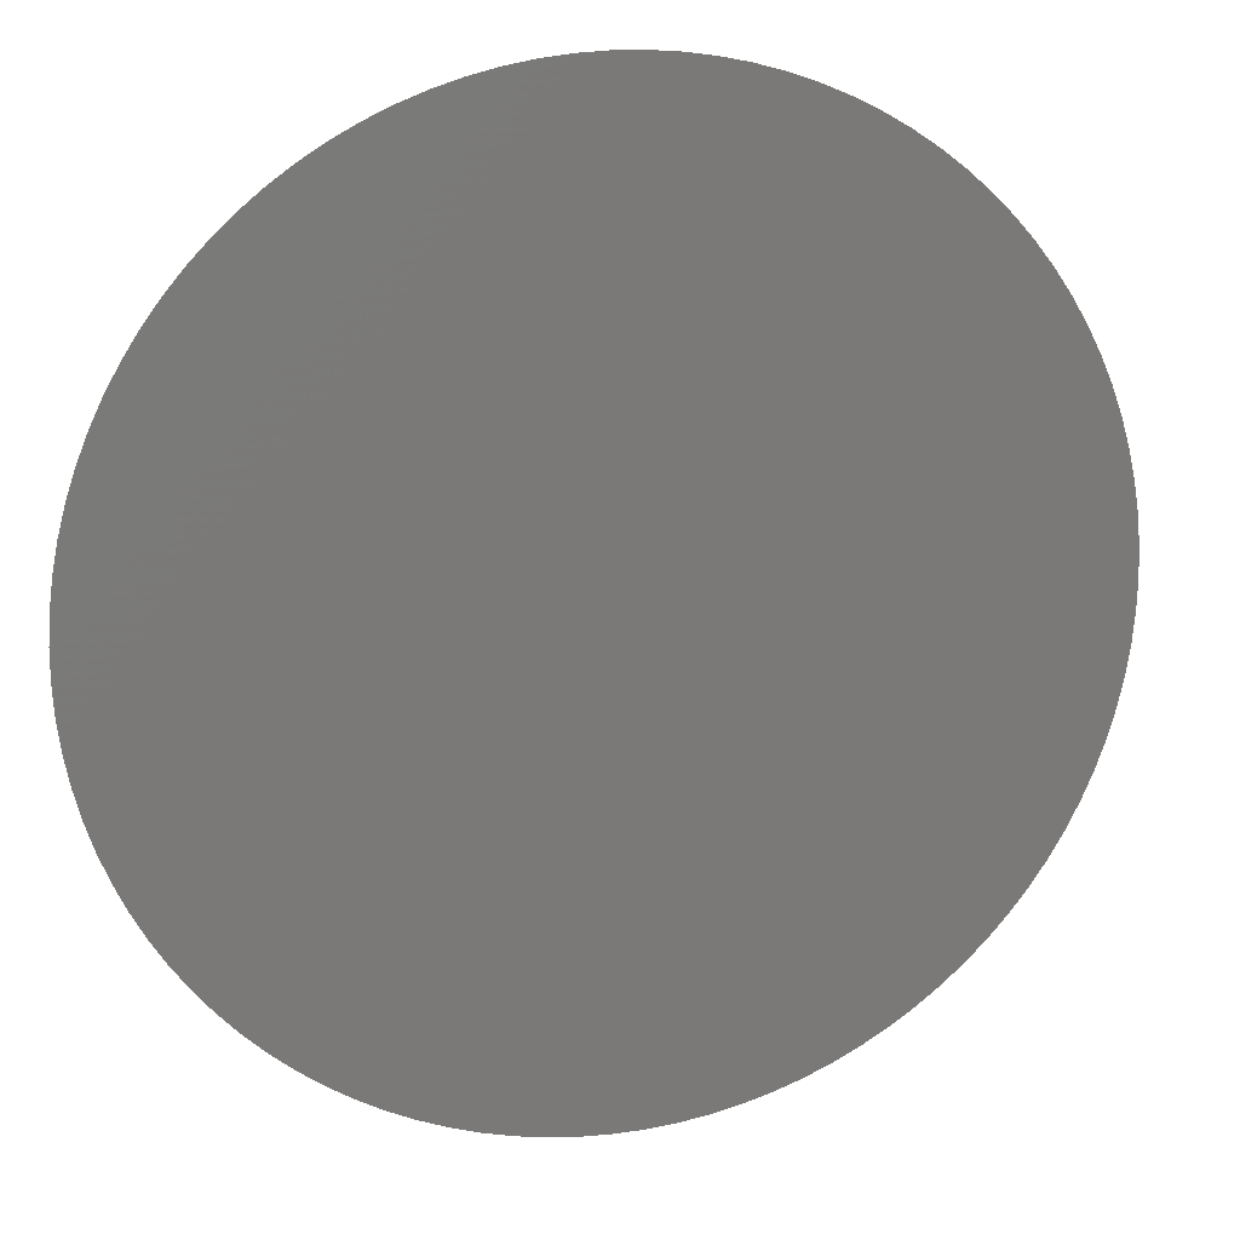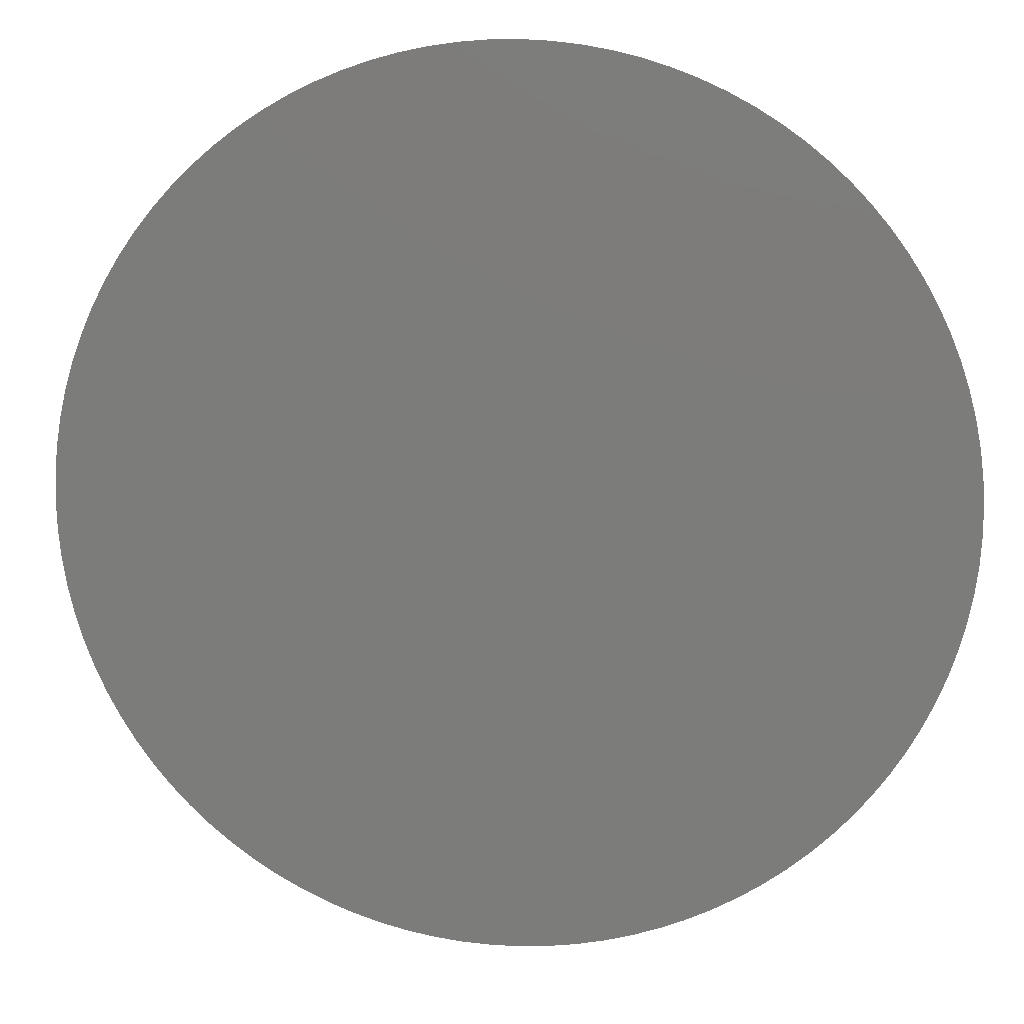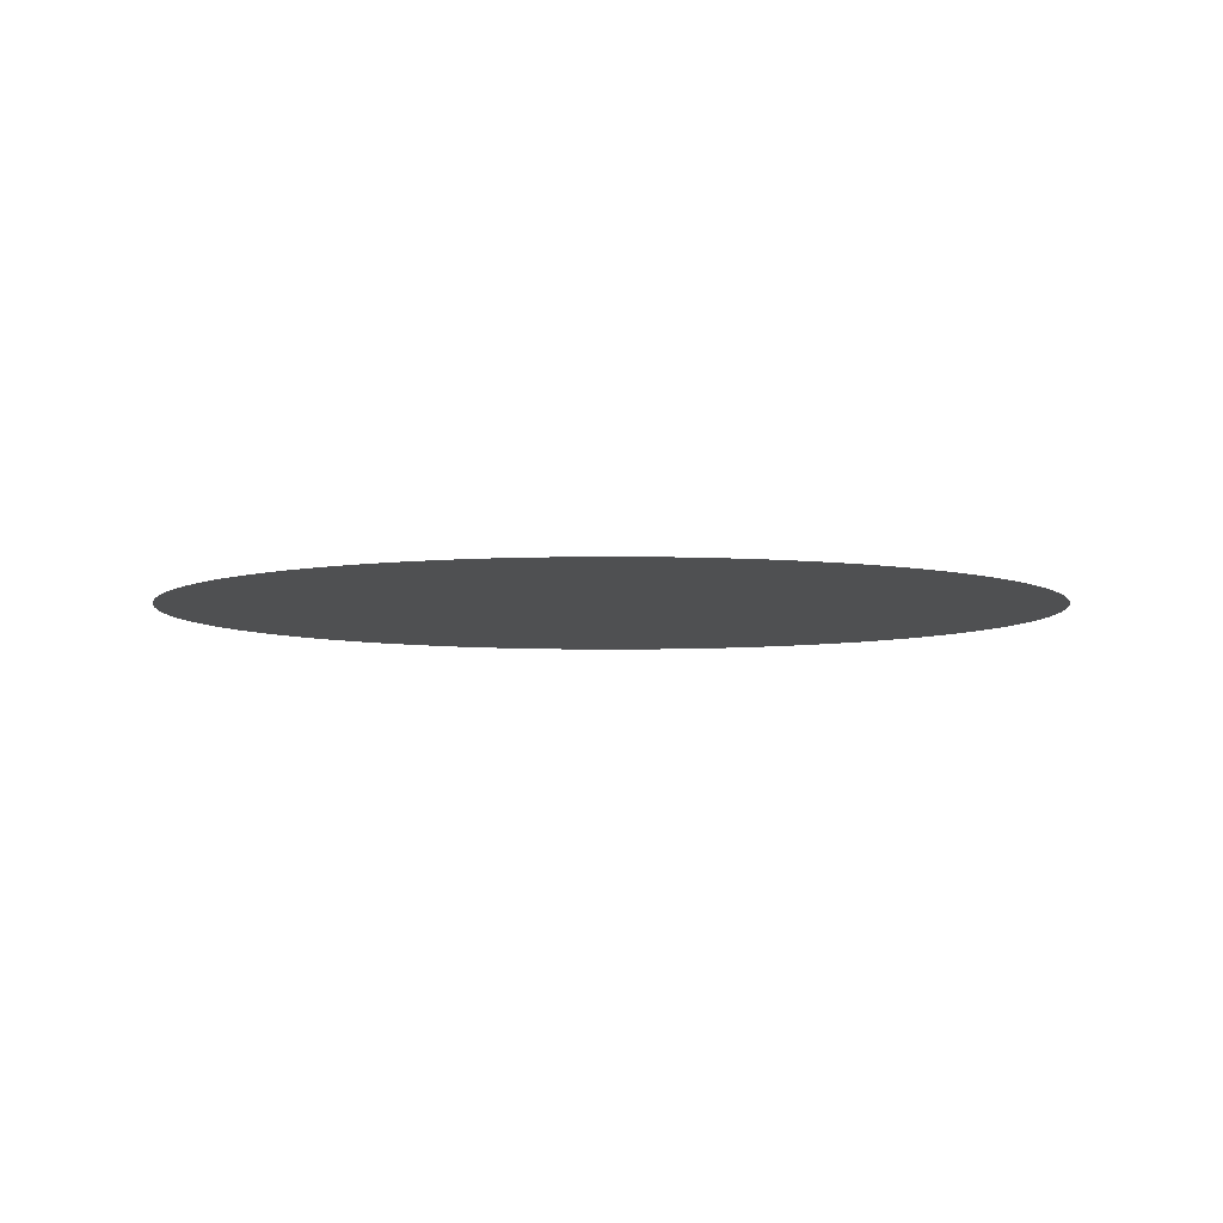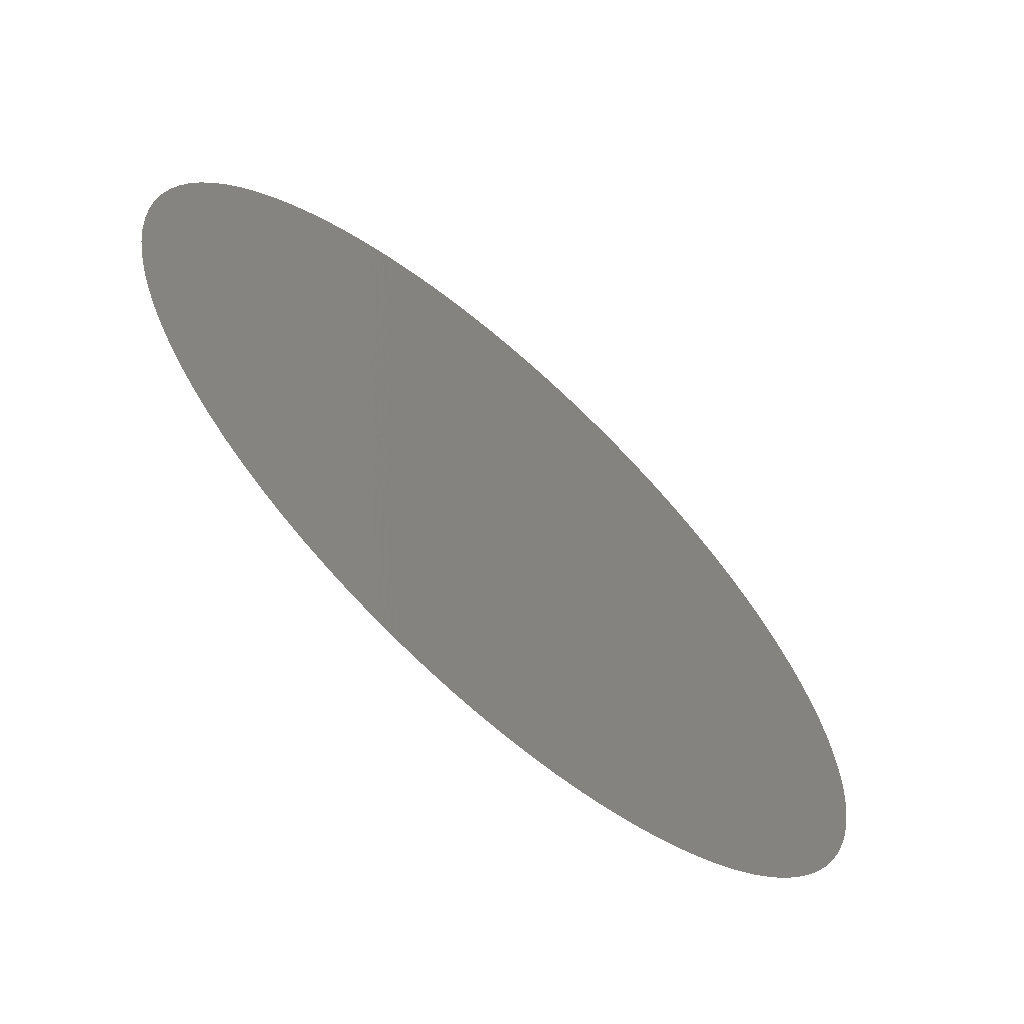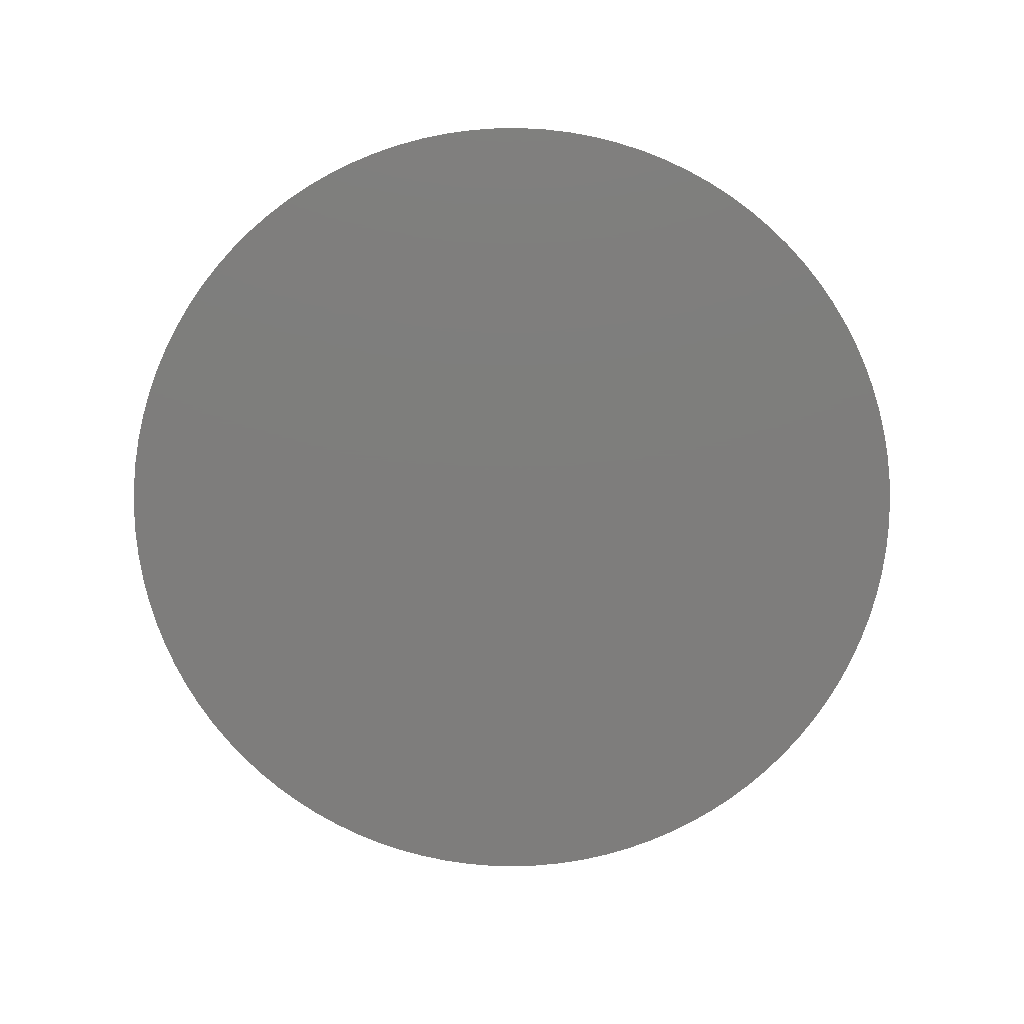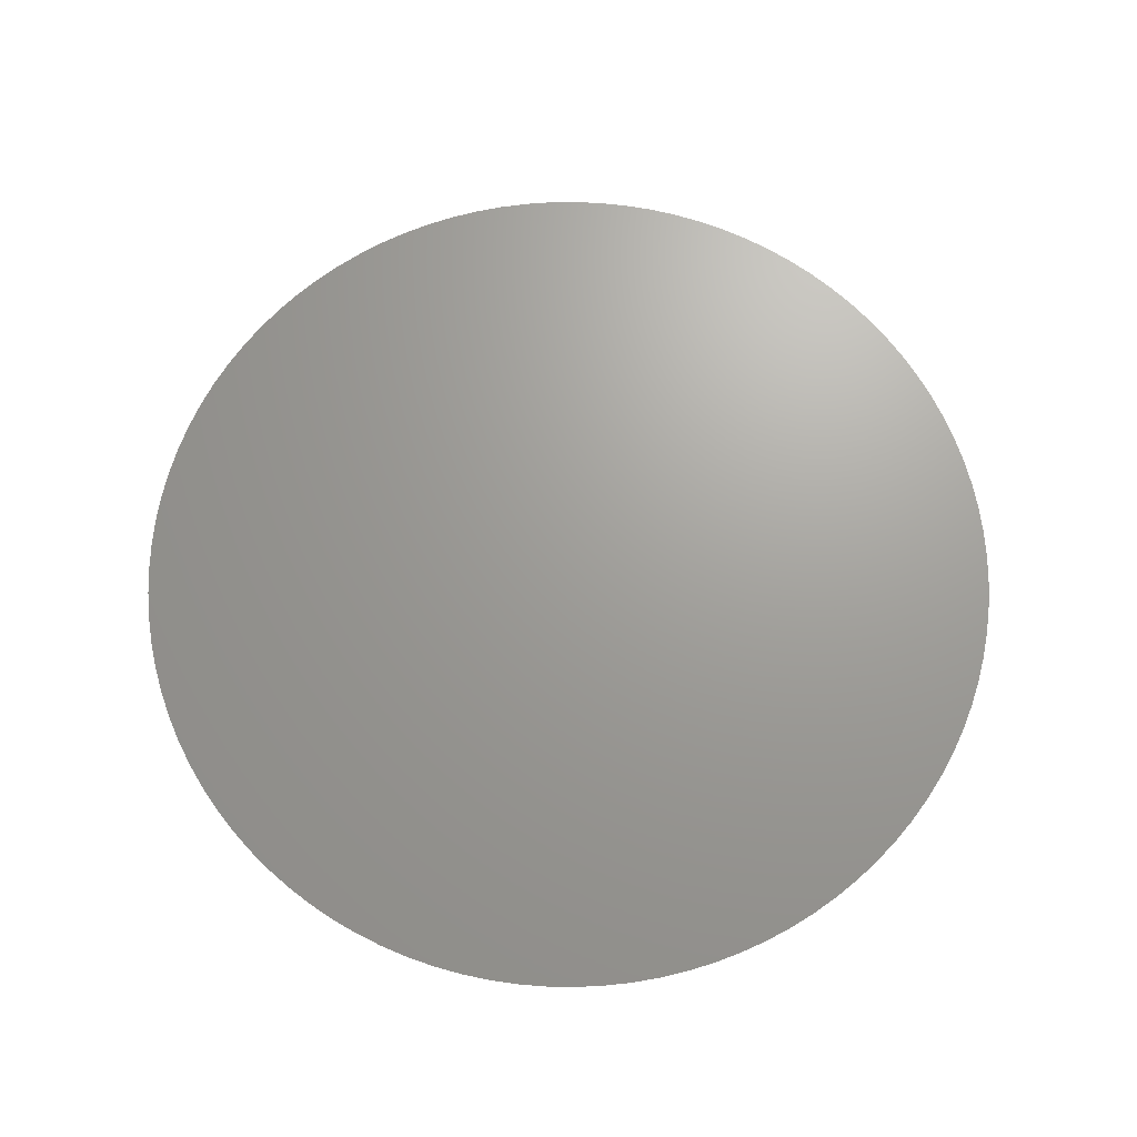
<metadata>
{"format":"stl","ext":"stl","renderer":"f3d","projection":"perspective","resolution":1024,"background":"white","views":[{"elev":16.7,"azim":-15.6,"up":"+Y"},{"elev":13.6,"azim":-174.7,"up":"+Y"},{"elev":-5.7,"azim":-4.3,"up":"+Z"},{"elev":-65.8,"azim":-41.9,"up":"+Y"},{"elev":-77.3,"azim":-2.3,"up":"+Z"},{"elev":68.7,"azim":158.3,"up":"+Z"}]}
</metadata>
<code>
# stl→obj: 101 verts, 100 faces
v 0.004 0 0.01795
v 0.003992 0.0002537 0.01795
v 0 0 0.01795
v 0.003968 0.0005064 0.01795
v 0.003928 0.000757 0.01795
v 0.003872 0.001005 0.01795
v 0.0038 0.001248 0.01795
v 0.003713 0.001487 0.01795
v 0.003612 0.001719 0.01795
v 0.003495 0.001945 0.01795
v 0.003365 0.002163 0.01795
v 0.003221 0.002372 0.01795
v 0.003064 0.002571 0.01795
v 0.002895 0.00276 0.01795
v 0.002714 0.002938 0.01795
v 0.002522 0.003105 0.01795
v 0.00232 0.003258 0.01795
v 0.002109 0.003399 0.01795
v 0.001889 0.003526 0.01795
v 0.001662 0.003639 0.01795
v 0.001428 0.003737 0.01795
v 0.001188 0.00382 0.01795
v 0.000943 0.003887 0.01795
v 0.0006946 0.003939 0.01795
v 0.0004434 0.003975 0.01795
v 0.0001903 0.003995 0.01795
v -6.346e-05 0.003999 0.01795
v -0.000317 0.003987 0.01795
v -0.0005693 0.003959 0.01795
v -0.0008192 0.003915 0.01795
v -0.001066 0.003855 0.01795
v -0.001308 0.00378 0.01795
v -0.001545 0.003689 0.01795
v -0.001776 0.003584 0.01795
v -0.002 0.003464 0.01795
v -0.002216 0.00333 0.01795
v -0.002422 0.003183 0.01795
v -0.002619 0.003023 0.01795
v -0.002806 0.002851 0.01795
v -0.002981 0.002667 0.01795
v -0.003144 0.002473 0.01795
v -0.003295 0.002268 0.01795
v -0.003432 0.002055 0.01795
v -0.003555 0.001833 0.01795
v -0.003664 0.001604 0.01795
v -0.003759 0.001368 0.01795
v -0.003838 0.001127 0.01795
v -0.003902 0.0008812 0.01795
v -0.00395 0.000632 0.01795
v -0.003982 0.0003802 0.01795
v -0.003998 0.0001269 0.01795
v -0.003998 -0.0001269 0.01795
v -0.003982 -0.0003802 0.01795
v -0.00395 -0.000632 0.01795
v -0.003902 -0.0008812 0.01795
v -0.003838 -0.001127 0.01795
v -0.003759 -0.001368 0.01795
v -0.003664 -0.001604 0.01795
v -0.003555 -0.001833 0.01795
v -0.003432 -0.002055 0.01795
v -0.003295 -0.002268 0.01795
v -0.003144 -0.002473 0.01795
v -0.002981 -0.002667 0.01795
v -0.002806 -0.002851 0.01795
v -0.002619 -0.003023 0.01795
v -0.002422 -0.003183 0.01795
v -0.002216 -0.00333 0.01795
v -0.002 -0.003464 0.01795
v -0.001776 -0.003584 0.01795
v -0.001545 -0.003689 0.01795
v -0.001308 -0.00378 0.01795
v -0.001066 -0.003855 0.01795
v -0.0008192 -0.003915 0.01795
v -0.0005693 -0.003959 0.01795
v -0.000317 -0.003987 0.01795
v -6.346e-05 -0.003999 0.01795
v 0.0001903 -0.003995 0.01795
v 0.0004434 -0.003975 0.01795
v 0.0006946 -0.003939 0.01795
v 0.000943 -0.003887 0.01795
v 0.001188 -0.00382 0.01795
v 0.001428 -0.003737 0.01795
v 0.001662 -0.003639 0.01795
v 0.001889 -0.003526 0.01795
v 0.002109 -0.003399 0.01795
v 0.00232 -0.003258 0.01795
v 0.002522 -0.003105 0.01795
v 0.002714 -0.002938 0.01795
v 0.002895 -0.00276 0.01795
v 0.003064 -0.002571 0.01795
v 0.003221 -0.002372 0.01795
v 0.003365 -0.002163 0.01795
v 0.003495 -0.001945 0.01795
v 0.003612 -0.001719 0.01795
v 0.003713 -0.001487 0.01795
v 0.0038 -0.001248 0.01795
v 0.003872 -0.001005 0.01795
v 0.003928 -0.000757 0.01795
v 0.003968 -0.0005064 0.01795
v 0.003992 -0.0002537 0.01795
v 0.004 -9.797e-19 0.01795
f 1 2 3
f 2 4 3
f 4 5 3
f 5 6 3
f 6 7 3
f 7 8 3
f 8 9 3
f 9 10 3
f 10 11 3
f 11 12 3
f 12 13 3
f 13 14 3
f 14 15 3
f 15 16 3
f 16 17 3
f 17 18 3
f 18 19 3
f 19 20 3
f 20 21 3
f 21 22 3
f 22 23 3
f 23 24 3
f 24 25 3
f 25 26 3
f 26 27 3
f 27 28 3
f 28 29 3
f 29 30 3
f 30 31 3
f 31 32 3
f 32 33 3
f 33 34 3
f 34 35 3
f 35 36 3
f 36 37 3
f 37 38 3
f 38 39 3
f 39 40 3
f 40 41 3
f 41 42 3
f 42 43 3
f 43 44 3
f 44 45 3
f 45 46 3
f 46 47 3
f 47 48 3
f 48 49 3
f 49 50 3
f 50 51 3
f 51 52 3
f 52 53 3
f 53 54 3
f 54 55 3
f 55 56 3
f 56 57 3
f 57 58 3
f 58 59 3
f 59 60 3
f 60 61 3
f 61 62 3
f 62 63 3
f 63 64 3
f 64 65 3
f 65 66 3
f 66 67 3
f 67 68 3
f 68 69 3
f 69 70 3
f 70 71 3
f 71 72 3
f 72 73 3
f 73 74 3
f 74 75 3
f 75 76 3
f 76 77 3
f 77 78 3
f 78 79 3
f 79 80 3
f 80 81 3
f 81 82 3
f 82 83 3
f 83 84 3
f 84 85 3
f 85 86 3
f 86 87 3
f 87 88 3
f 88 89 3
f 89 90 3
f 90 91 3
f 91 92 3
f 92 93 3
f 93 94 3
f 94 95 3
f 95 96 3
f 96 97 3
f 97 98 3
f 98 99 3
f 99 100 3
f 100 101 3
f 101 1 3

</code>
